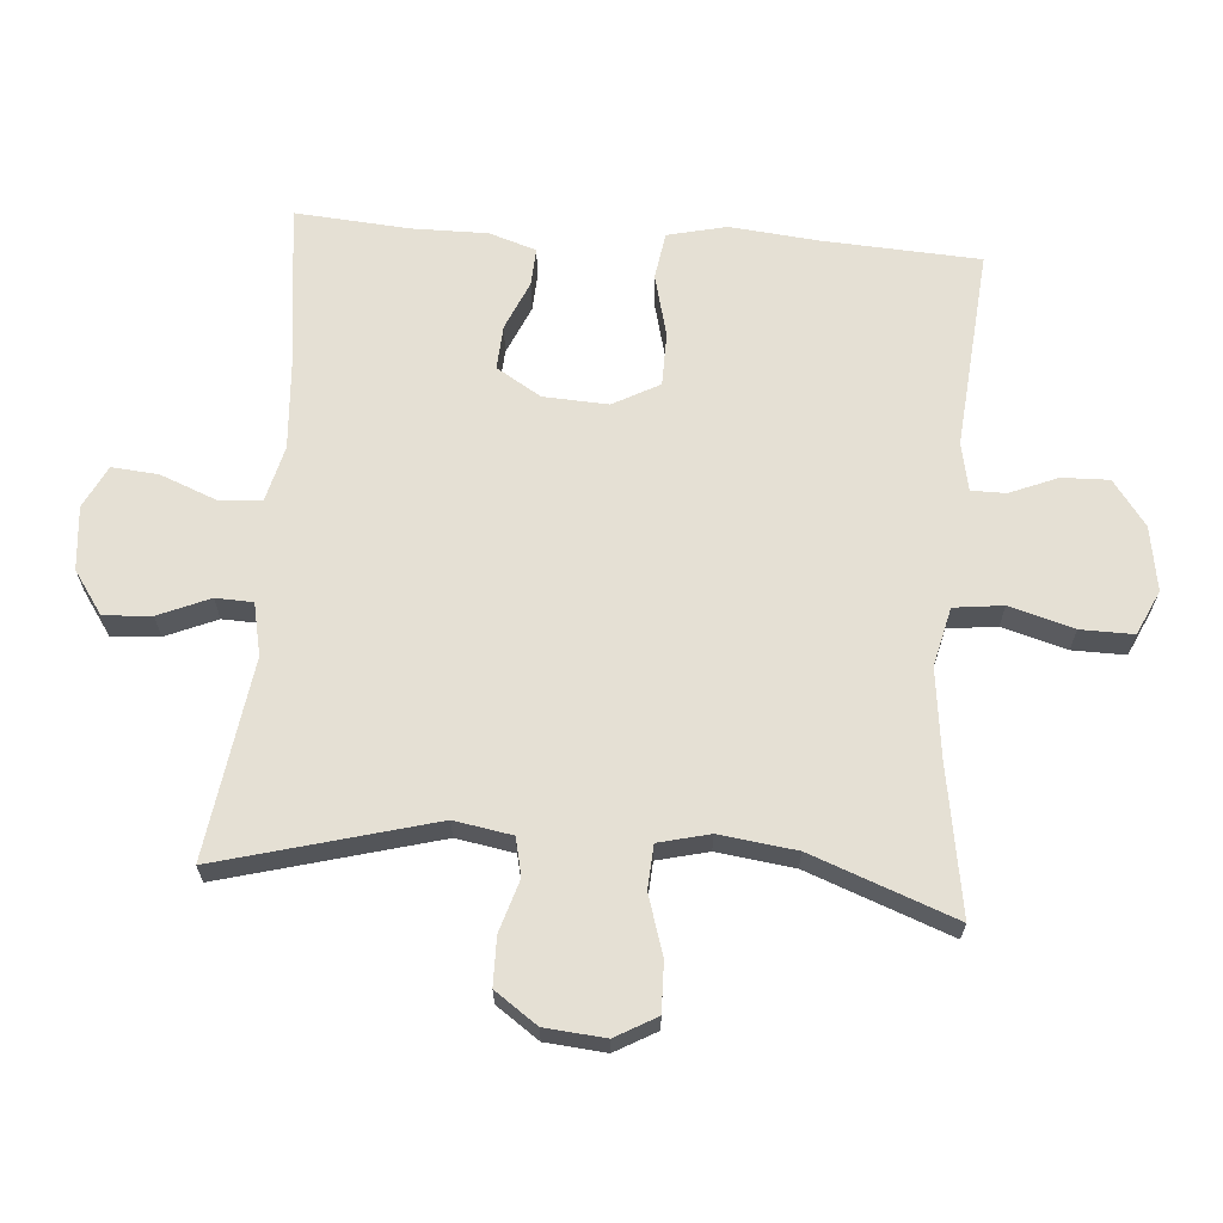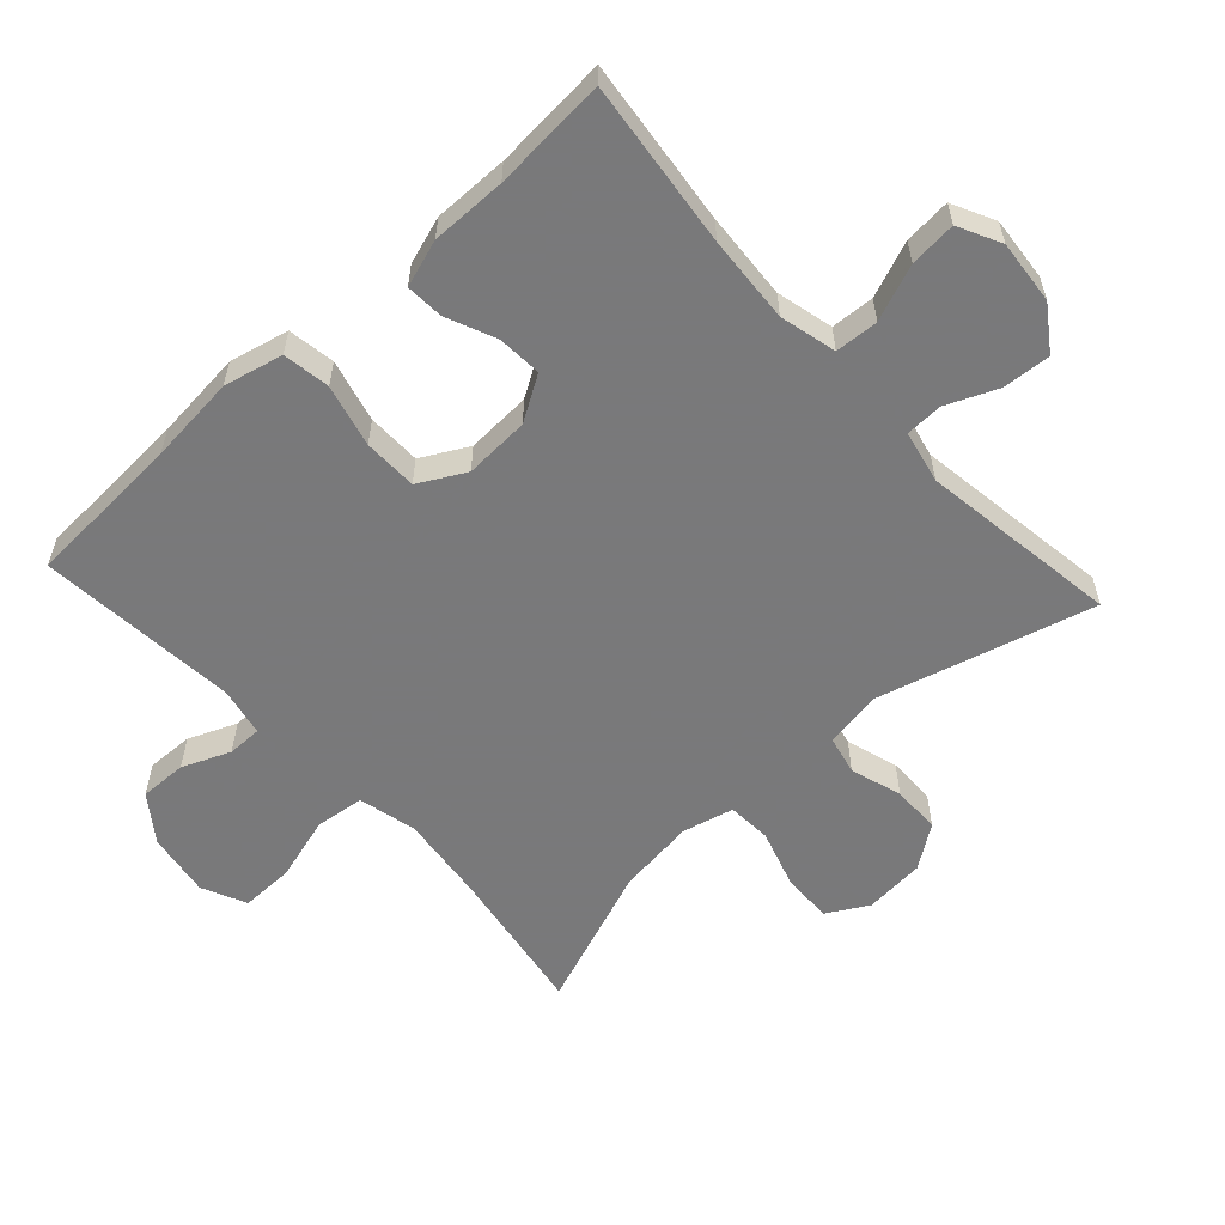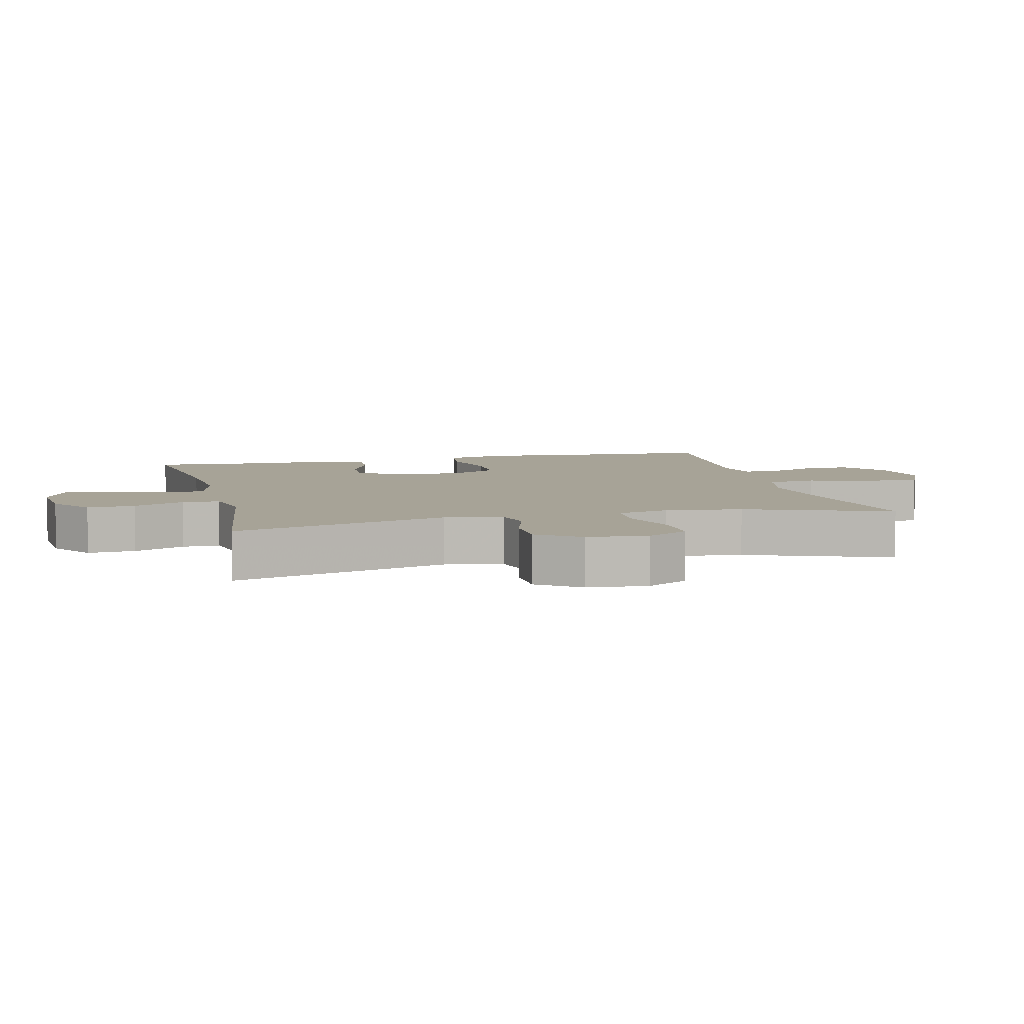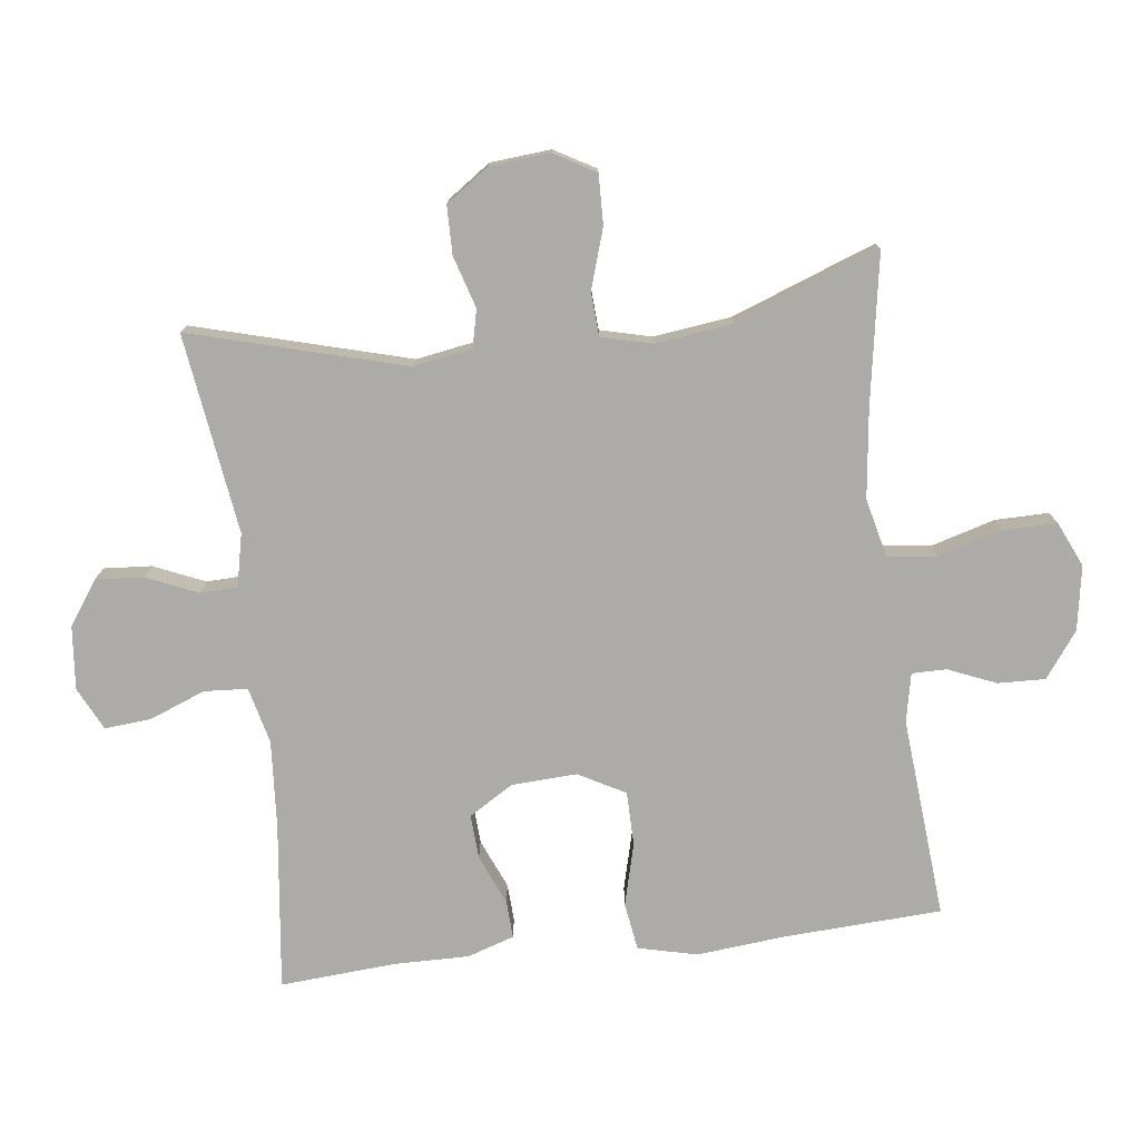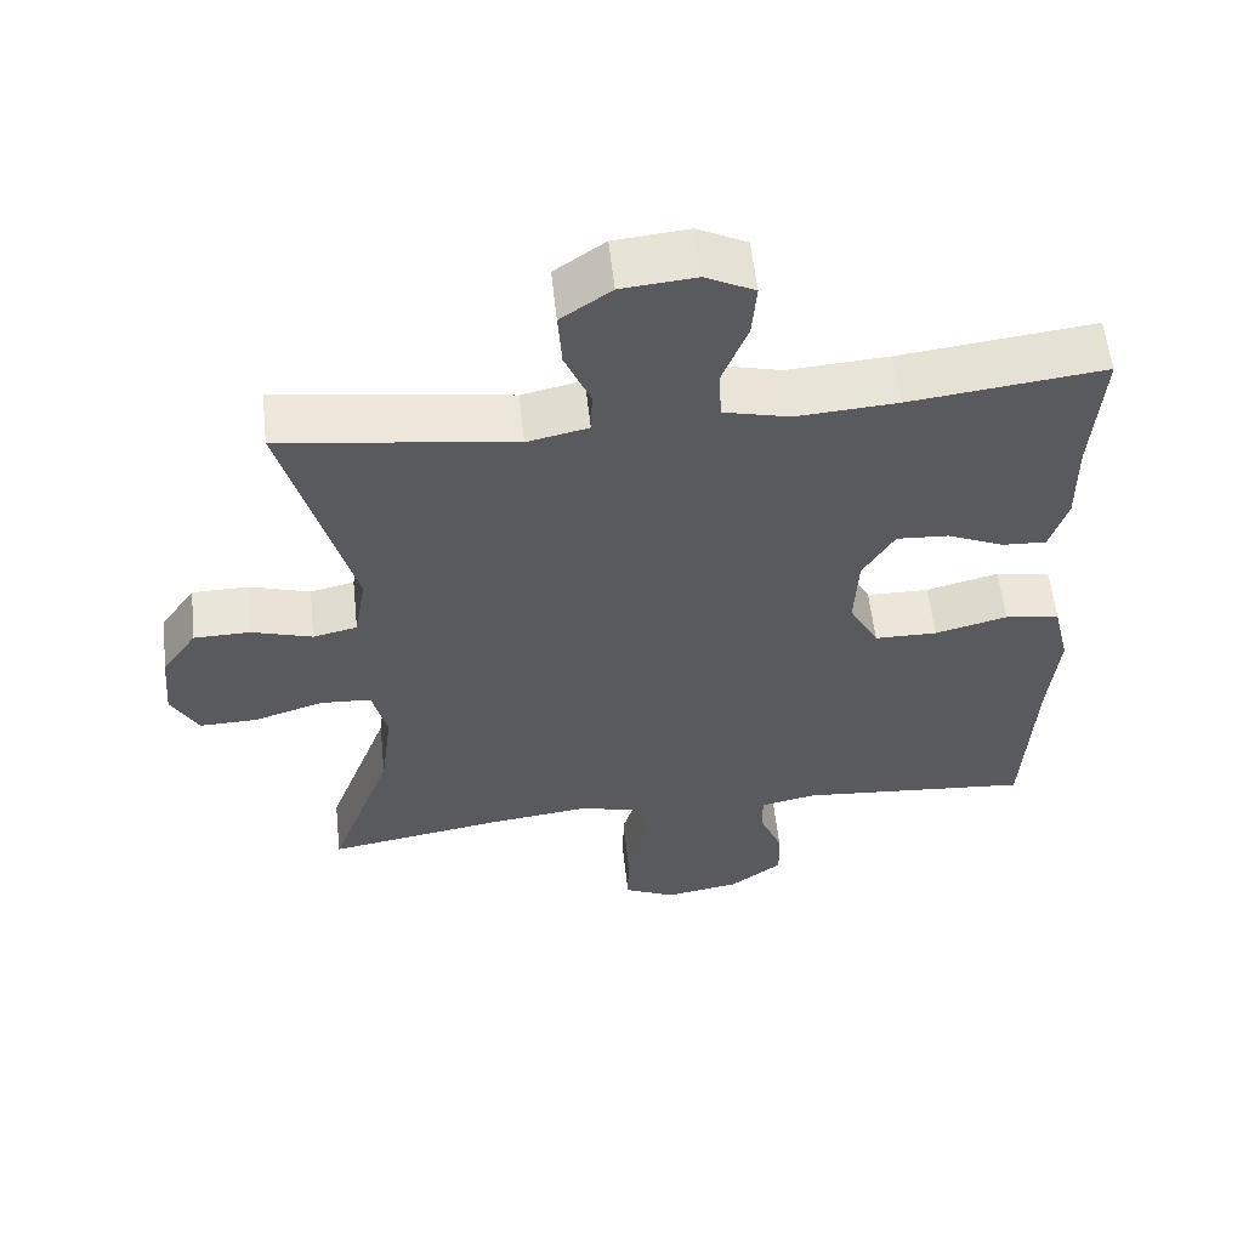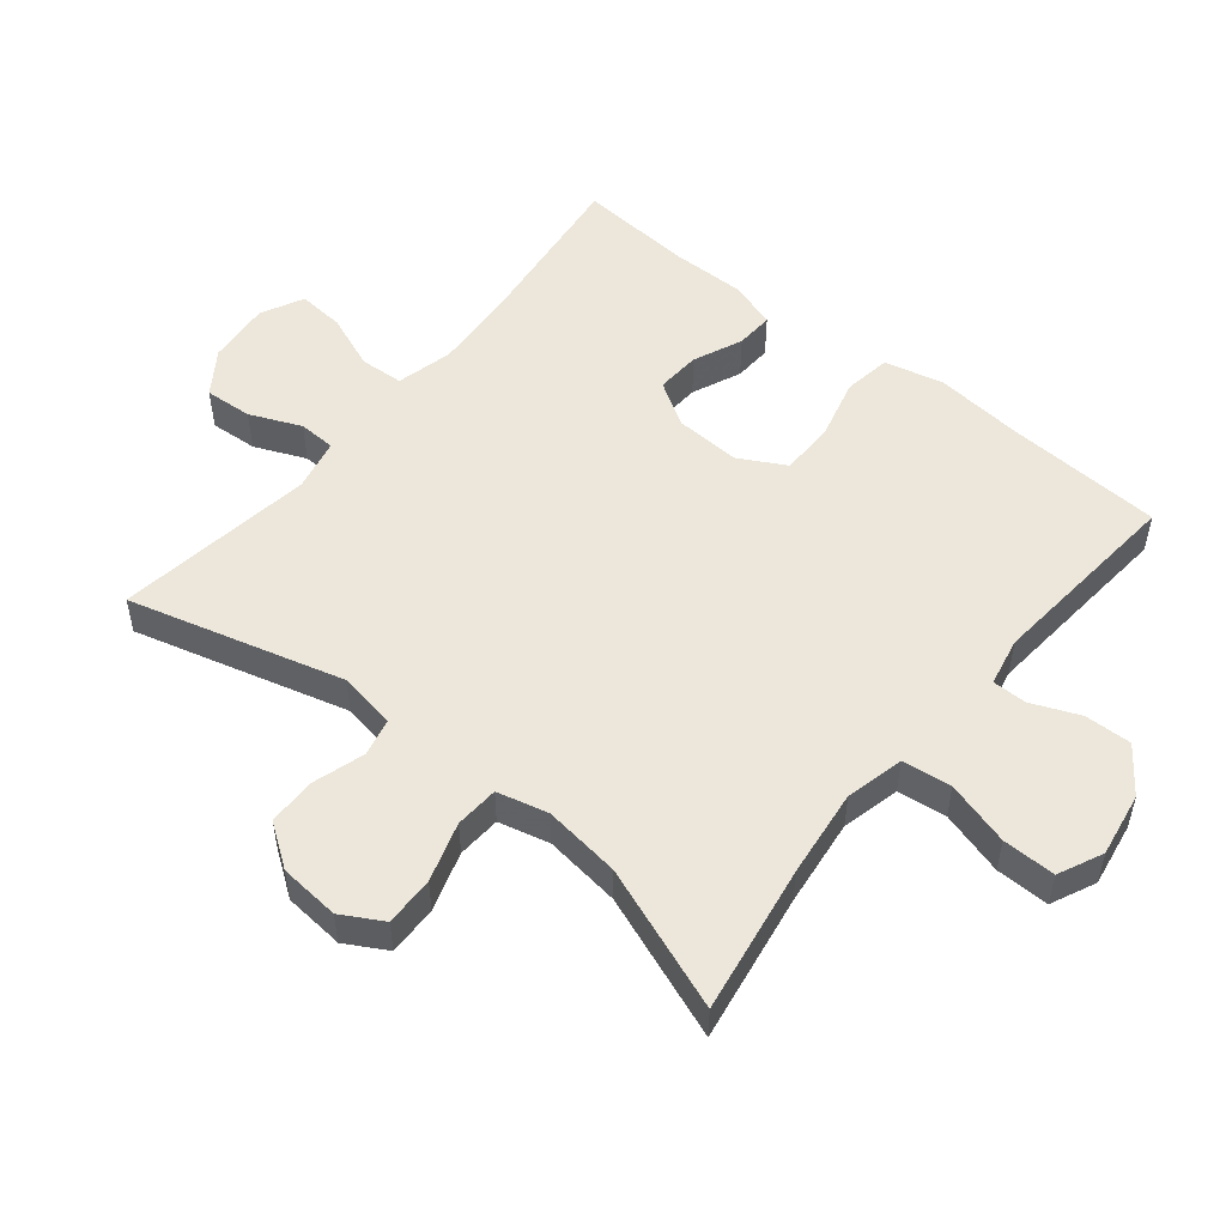
<metadata>
{"format":"obj","ext":"obj","renderer":"f3d","projection":"perspective","resolution":1024,"background":"white","views":[{"elev":65.6,"azim":94.5,"up":"+Y"},{"elev":-57.8,"azim":-47.5,"up":"+Y"},{"elev":6.7,"azim":76.1,"up":"+Y"},{"elev":-76.5,"azim":96.8,"up":"+Y"},{"elev":57.3,"azim":173.8,"up":"+Z"},{"elev":52.1,"azim":129.1,"up":"+Y"}]}
</metadata>
<code>
v 0.5 0.07 0.5
v 0.412 0.07 0.177
v 0.427 0.07 0.09
v 0.484 0.07 0.077
v 0.562 0.07 0.101
v 0.635 0.07 0.1
v 0.68 0.07 0.036
v 0.688 0.07 -0.055
v 0.653 0.07 -0.117
v 0.578 0.07 -0.115
v 0.489 0.07 -0.087
v 0.423 0.07 -0.091
v 0.404 0.07 -0.168
v 0.419 0.07 -0.284
v 0.5 0.07 -0.5
v 0.275 0.07 -0.463
v 0.143 0.07 -0.447
v 0.055 0.07 -0.468
v 0.046 0.07 -0.542
v 0.074 0.07 -0.639
v 0.075 0.07 -0.719
v 0.008 0.07 -0.75
v -0.089 0.07 -0.734
v -0.157 0.07 -0.684
v -0.155 0.07 -0.613
v -0.125 0.07 -0.541
v -0.125 0.07 -0.489
v -0.198 0.07 -0.474
v -0.5 0.07 -0.5
v -0.513 0.07 -0.263
v -0.526 0.07 -0.13
v -0.505 0.07 -0.041
v -0.434 0.07 -0.03
v -0.34 0.07 -0.054
v -0.259 0.07 -0.053
v -0.221 0.07 0.017
v -0.226 0.07 0.115
v -0.267 0.07 0.182
v -0.334 0.07 0.178
v -0.408 0.07 0.146
v -0.465 0.07 0.143
v -0.488 0.07 0.214
v -0.487 0.07 0.327
v -0.5 0.07 0.5
v -0.249 0.07 0.47
v -0.118 0.07 0.461
v -0.033 0.07 0.482
v -0.029 0.07 0.547
v -0.062 0.07 0.631
v -0.068 0.07 0.701
v -0.004 0.07 0.733
v 0.092 0.07 0.724
v 0.157 0.07 0.679
v 0.152 0.07 0.607
v 0.119 0.07 0.53
v 0.121 0.07 0.474
v 0.2 0.07 0.457
v 0.5 0 0.5
v 0.412 0 0.177
v 0.427 0 0.09
v 0.484 0 0.077
v 0.562 0 0.101
v 0.635 0 0.1
v 0.68 0 0.036
v 0.688 0 -0.055
v 0.653 0 -0.117
v 0.578 0 -0.115
v 0.489 0 -0.087
v 0.423 0 -0.091
v 0.404 0 -0.168
v 0.419 0 -0.284
v 0.5 0 -0.5
v 0.275 0 -0.463
v 0.143 0 -0.447
v 0.055 0 -0.468
v 0.046 0 -0.542
v 0.074 0 -0.639
v 0.075 0 -0.719
v 0.008 0 -0.75
v -0.089 0 -0.734
v -0.157 0 -0.684
v -0.155 0 -0.613
v -0.125 0 -0.541
v -0.125 0 -0.489
v -0.198 0 -0.474
v -0.5 0 -0.5
v -0.513 0 -0.263
v -0.526 0 -0.13
v -0.505 0 -0.041
v -0.434 0 -0.03
v -0.34 0 -0.054
v -0.259 0 -0.053
v -0.221 0 0.017
v -0.226 0 0.115
v -0.267 0 0.182
v -0.334 0 0.178
v -0.408 0 0.146
v -0.465 0 0.143
v -0.488 0 0.214
v -0.487 0 0.327
v -0.5 0 0.5
v -0.249 0 0.47
v -0.118 0 0.461
v -0.033 0 0.482
v -0.029 0 0.547
v -0.062 0 0.631
v -0.068 0 0.701
v -0.004 0 0.733
v 0.092 0 0.724
v 0.157 0 0.679
v 0.152 0 0.607
v 0.119 0 0.53
v 0.121 0 0.474
v 0.2 0 0.457
f 53 54 55
f 52 53 55
f 51 52 55
f 50 51 55
f 49 50 55
f 48 49 55
f 47 48 55 56
f 46 47 56 57
f 43 44 45
f 43 45 46
f 42 43 46
f 41 42 46
f 40 41 46
f 39 40 46
f 38 39 46 57
f 32 33 34
f 31 32 34
f 30 31 34
f 30 34 35
f 29 30 35
f 28 29 35
f 27 28 35 36
f 24 25 26
f 23 24 26
f 22 23 26
f 21 22 26
f 20 21 26
f 19 20 26
f 18 19 26 27
f 27 36 37
f 18 27 37
f 17 18 37
f 14 15 16
f 37 38 57
f 17 37 57
f 16 17 57
f 14 16 57
f 13 14 57
f 9 10 11
f 8 9 11
f 7 8 11
f 6 7 11
f 5 6 11
f 4 5 11
f 57 1 2
f 57 2 3
f 13 57 3
f 12 13 3
f 3 4 11 12
f 112 111 110
f 112 110 109
f 112 109 108
f 112 108 107
f 112 107 106
f 112 106 105
f 113 112 105 104
f 114 113 104 103
f 102 101 100
f 103 102 100
f 103 100 99
f 103 99 98
f 103 98 97
f 103 97 96
f 114 103 96 95
f 91 90 89
f 91 89 88
f 91 88 87
f 92 91 87
f 92 87 86
f 92 86 85
f 93 92 85 84
f 83 82 81
f 83 81 80
f 83 80 79
f 83 79 78
f 83 78 77
f 83 77 76
f 84 83 76 75
f 94 93 84
f 94 84 75
f 94 75 74
f 73 72 71
f 114 95 94
f 114 94 74
f 114 74 73
f 114 73 71
f 114 71 70
f 68 67 66
f 68 66 65
f 68 65 64
f 68 64 63
f 68 63 62
f 68 62 61
f 59 58 114
f 60 59 114
f 60 114 70
f 60 70 69
f 69 68 61 60
f 1 58 59 2
f 2 59 60 3
f 3 60 61 4
f 4 61 62 5
f 5 62 63 6
f 6 63 64 7
f 7 64 65 8
f 8 65 66 9
f 9 66 67 10
f 10 67 68 11
f 11 68 69 12
f 12 69 70 13
f 13 70 71 14
f 14 71 72 15
f 15 72 73 16
f 16 73 74 17
f 17 74 75 18
f 18 75 76 19
f 19 76 77 20
f 20 77 78 21
f 21 78 79 22
f 22 79 80 23
f 23 80 81 24
f 24 81 82 25
f 25 82 83 26
f 26 83 84 27
f 27 84 85 28
f 28 85 86 29
f 29 86 87 30
f 30 87 88 31
f 31 88 89 32
f 32 89 90 33
f 33 90 91 34
f 34 91 92 35
f 35 92 93 36
f 36 93 94 37
f 37 94 95 38
f 38 95 96 39
f 39 96 97 40
f 40 97 98 41
f 41 98 99 42
f 42 99 100 43
f 43 100 101 44
f 44 101 102 45
f 45 102 103 46
f 46 103 104 47
f 47 104 105 48
f 48 105 106 49
f 49 106 107 50
f 50 107 108 51
f 51 108 109 52
f 52 109 110 53
f 53 110 111 54
f 54 111 112 55
f 55 112 113 56
f 56 113 114 57
f 57 114 58 1

</code>
